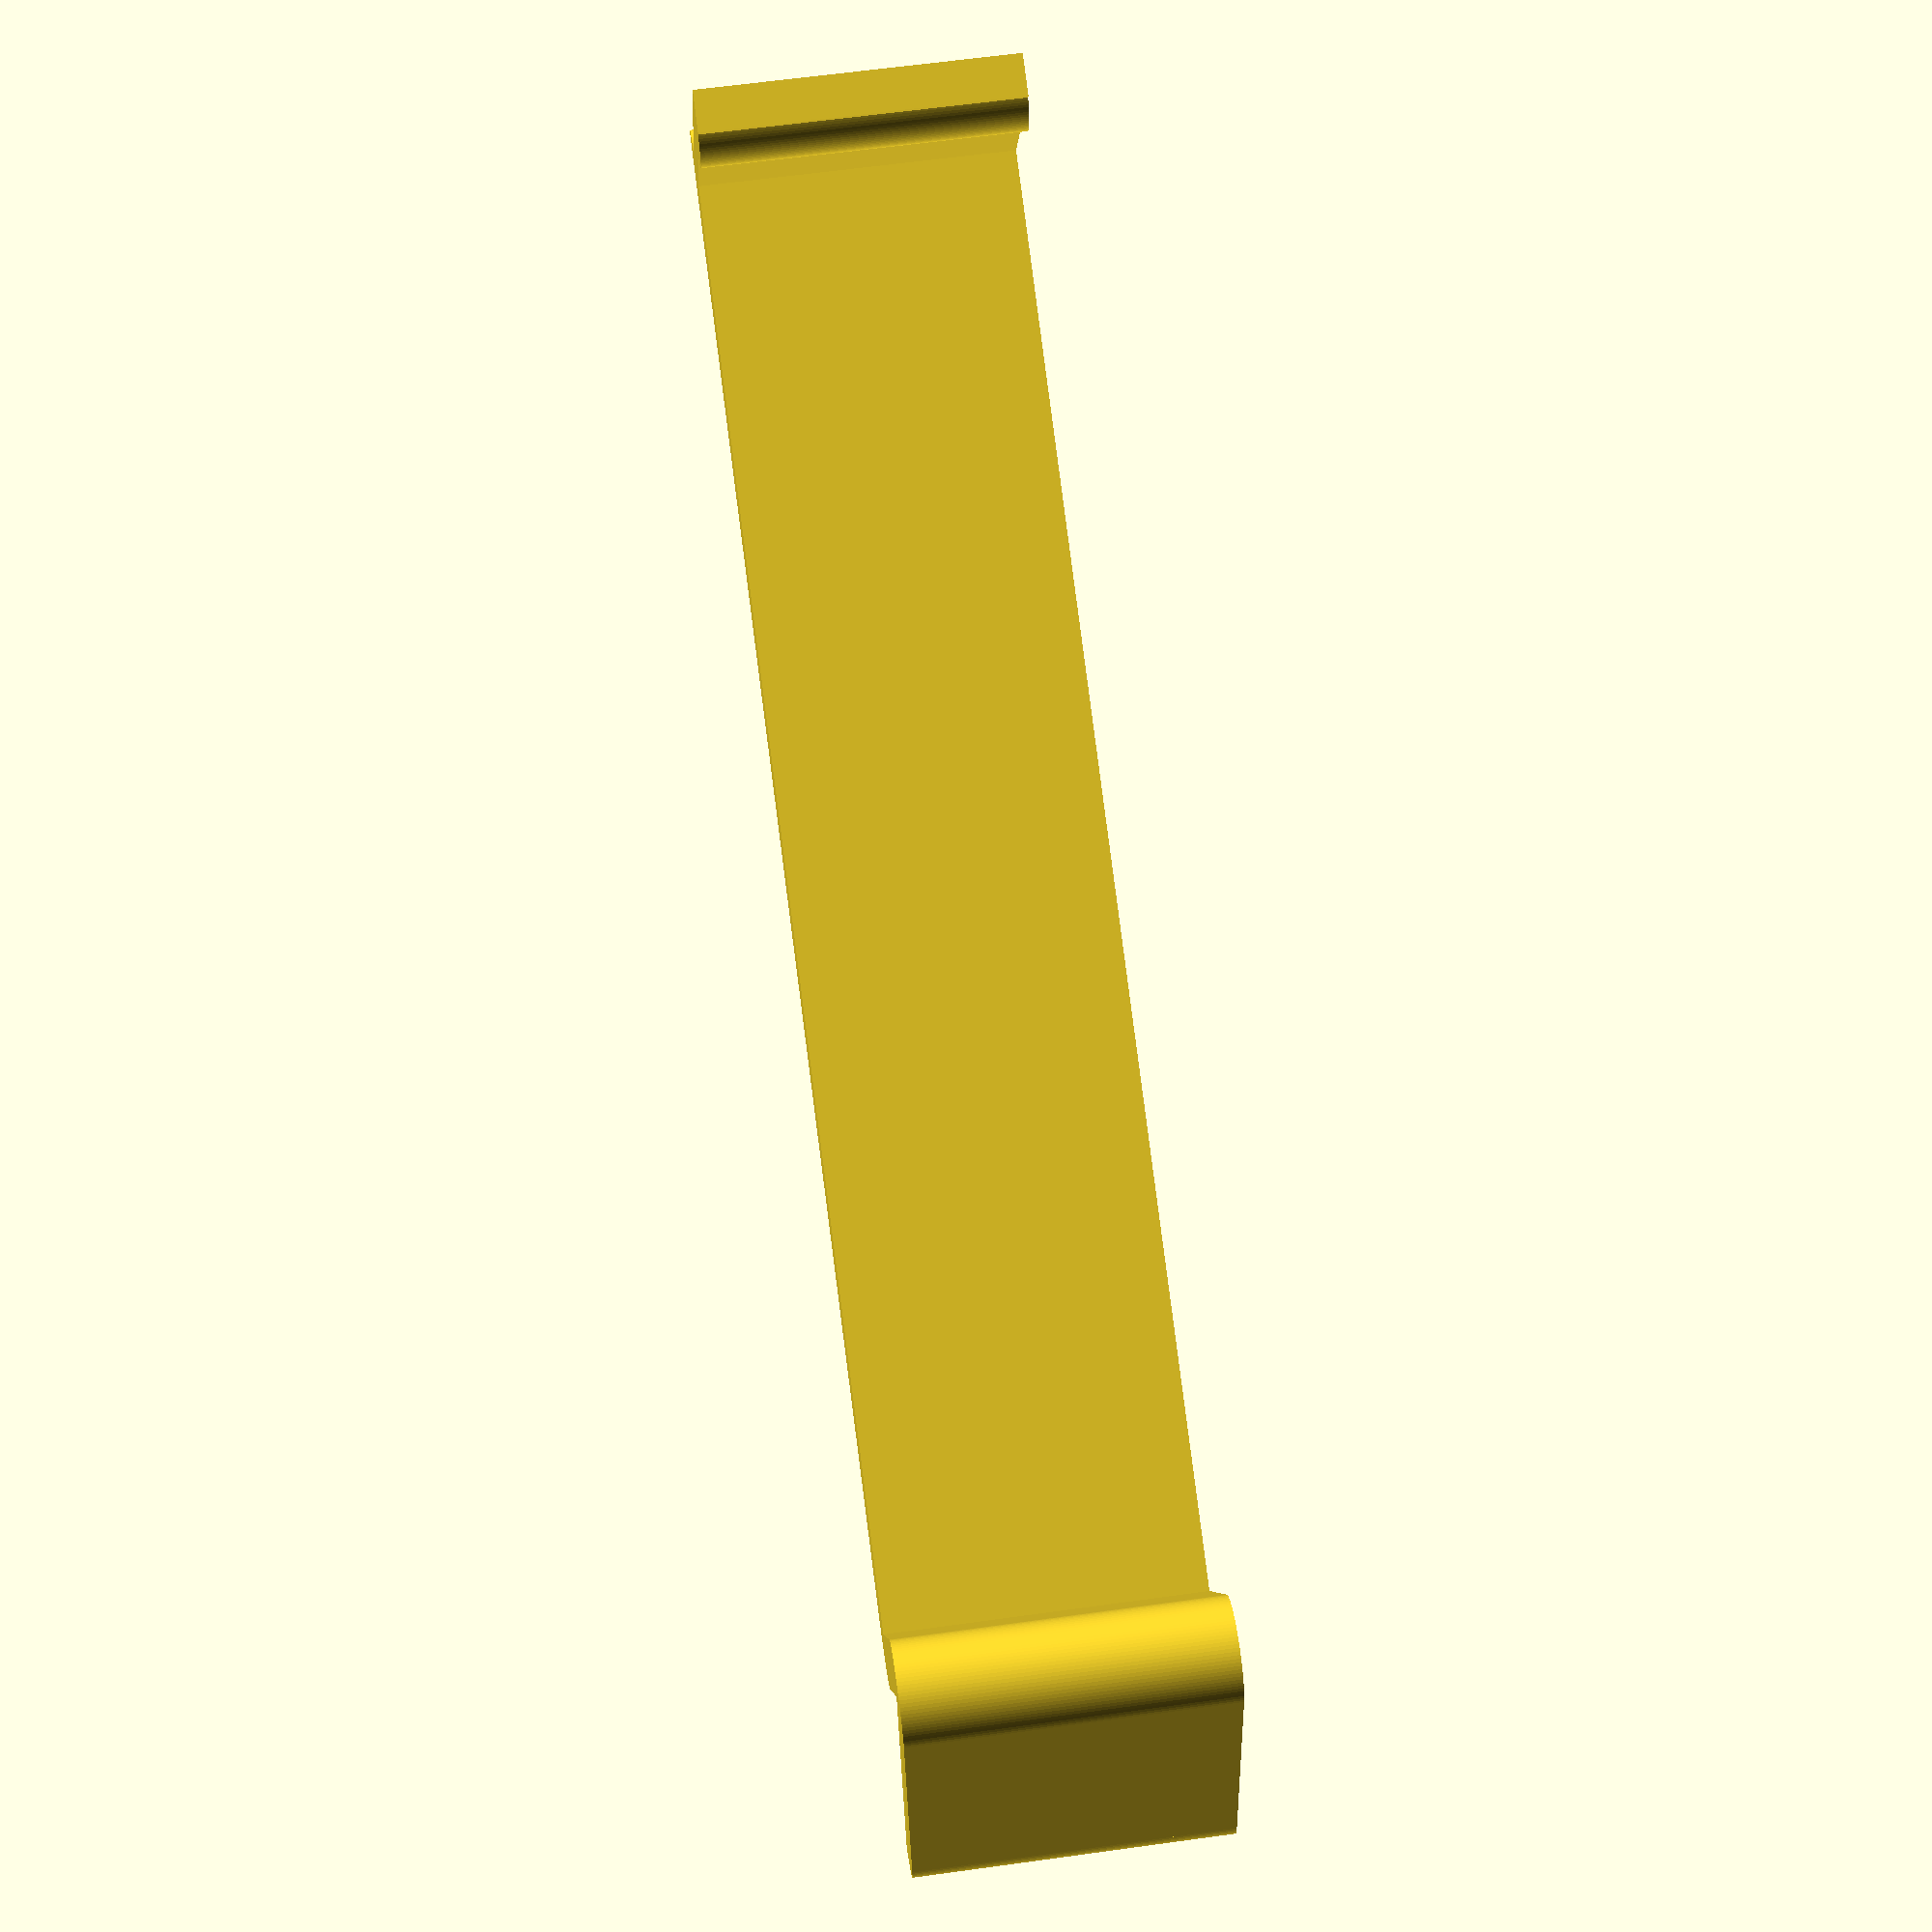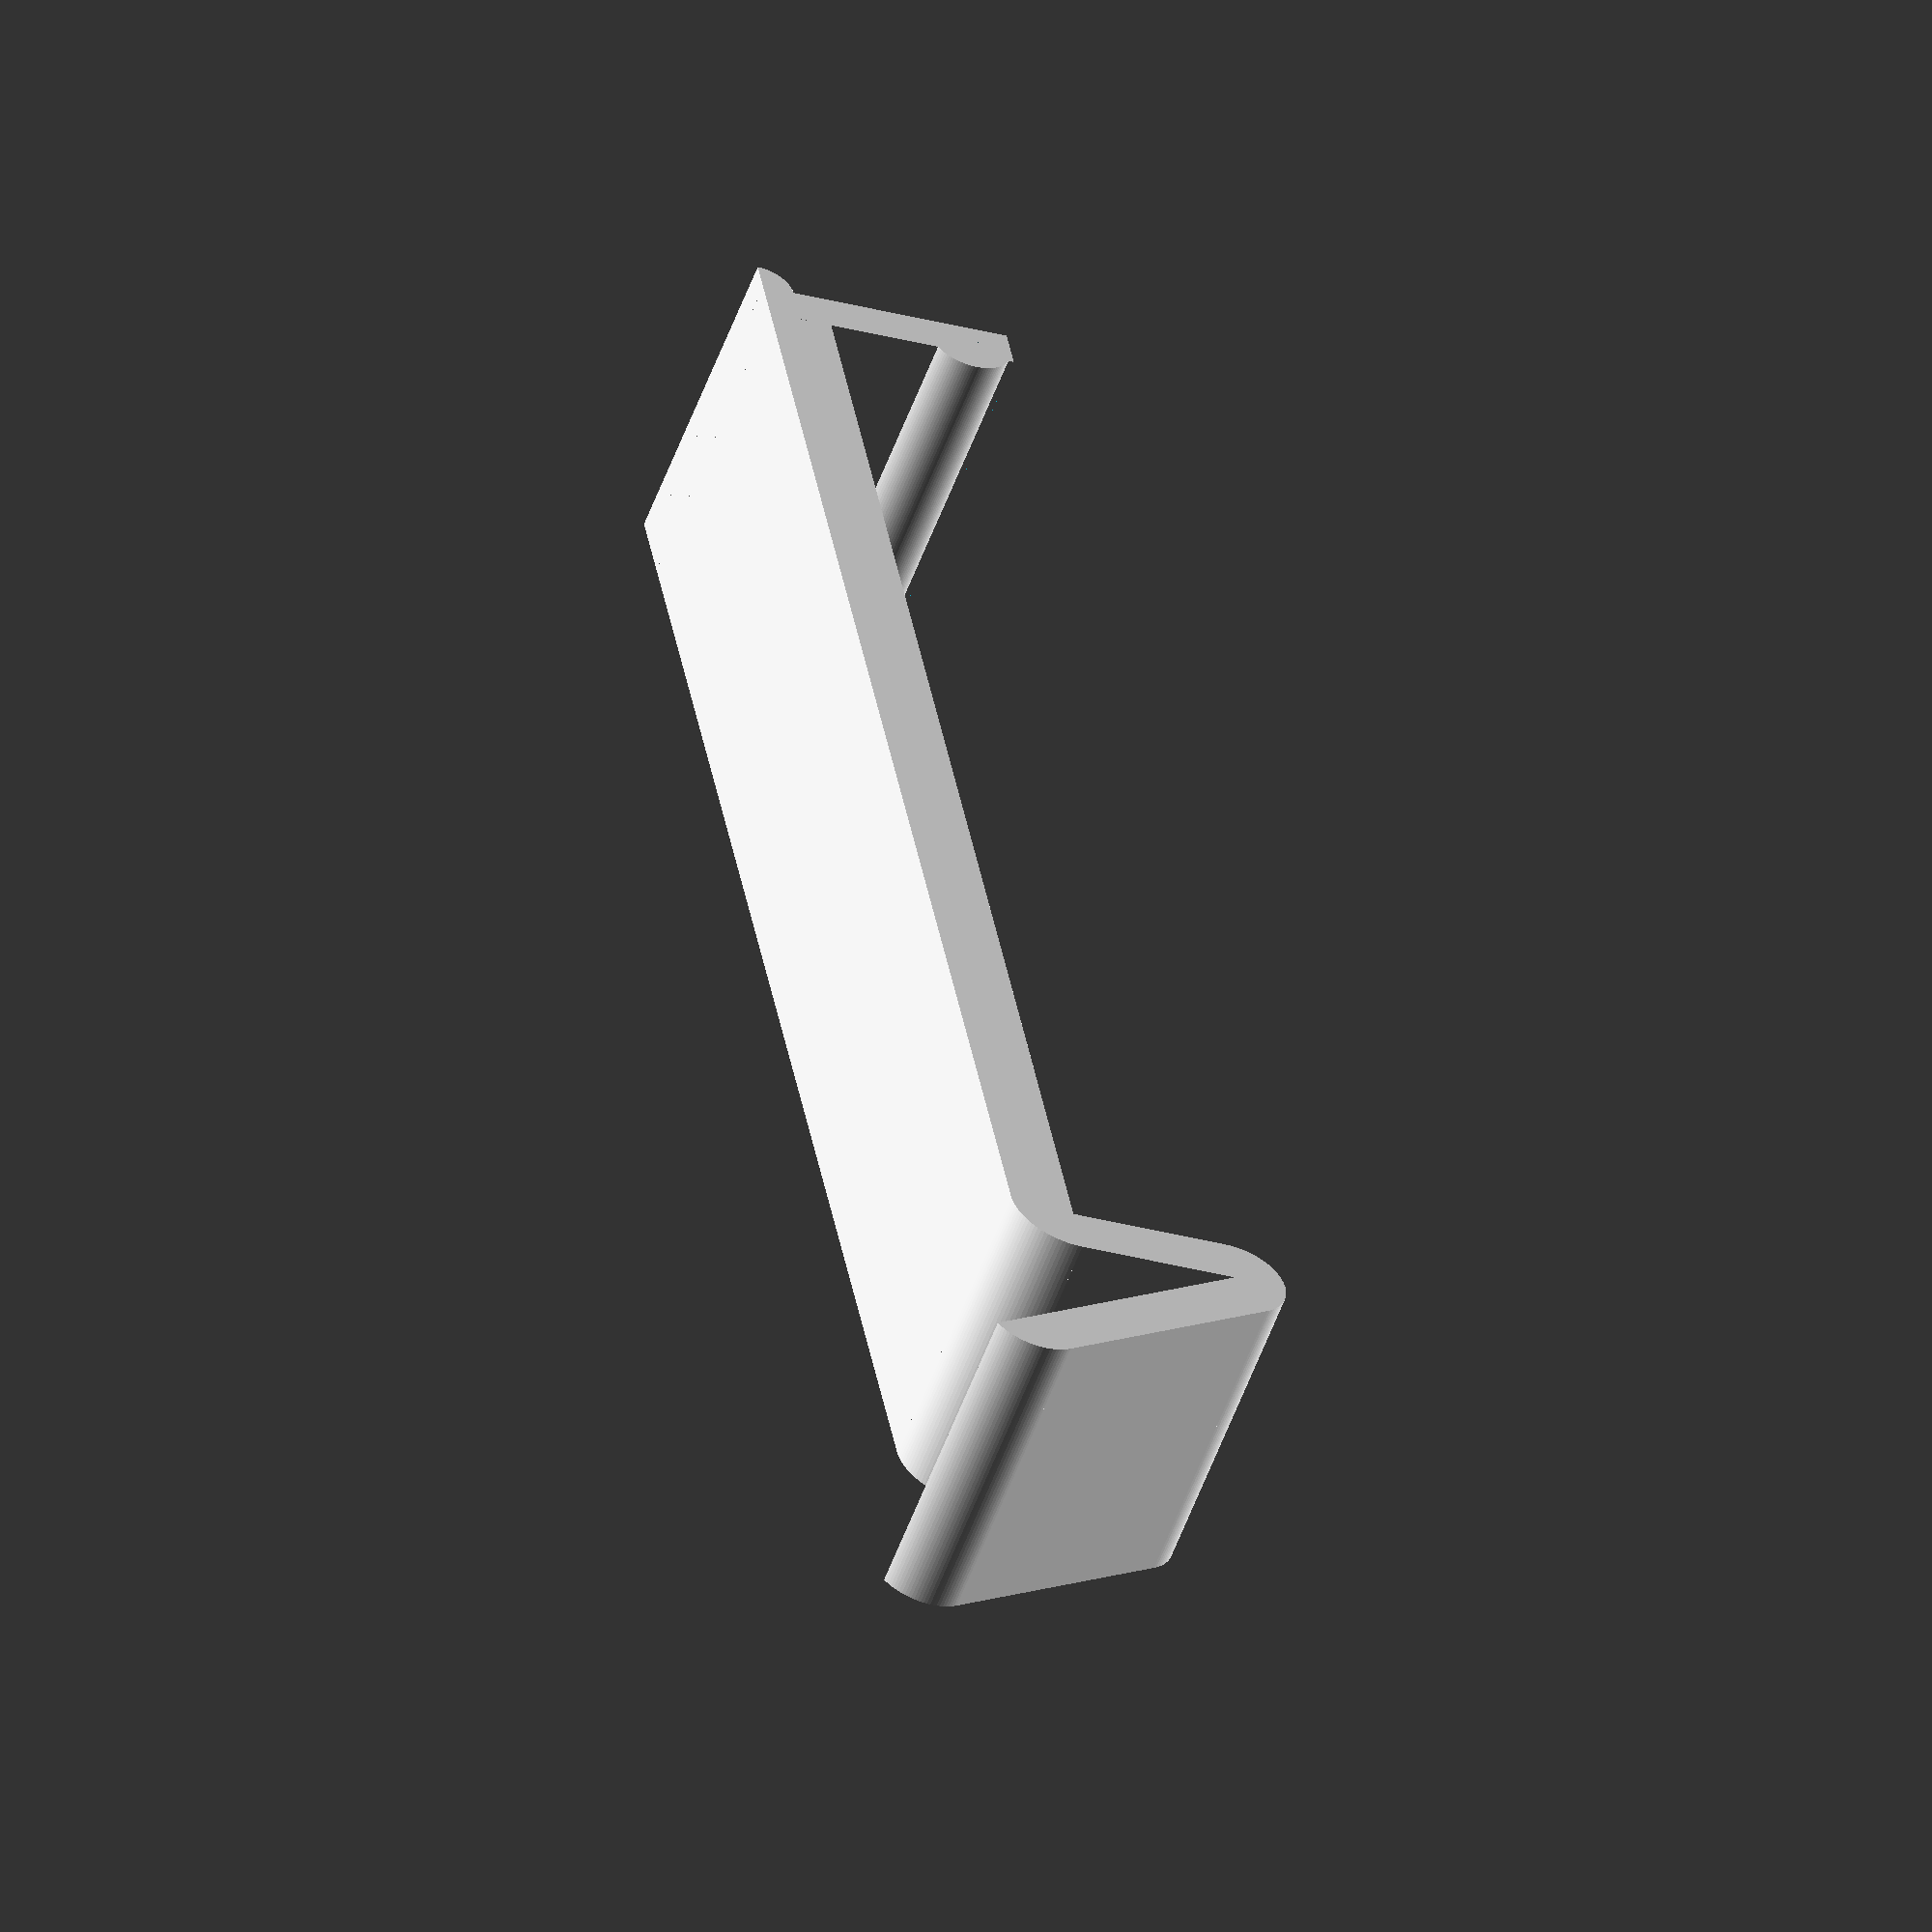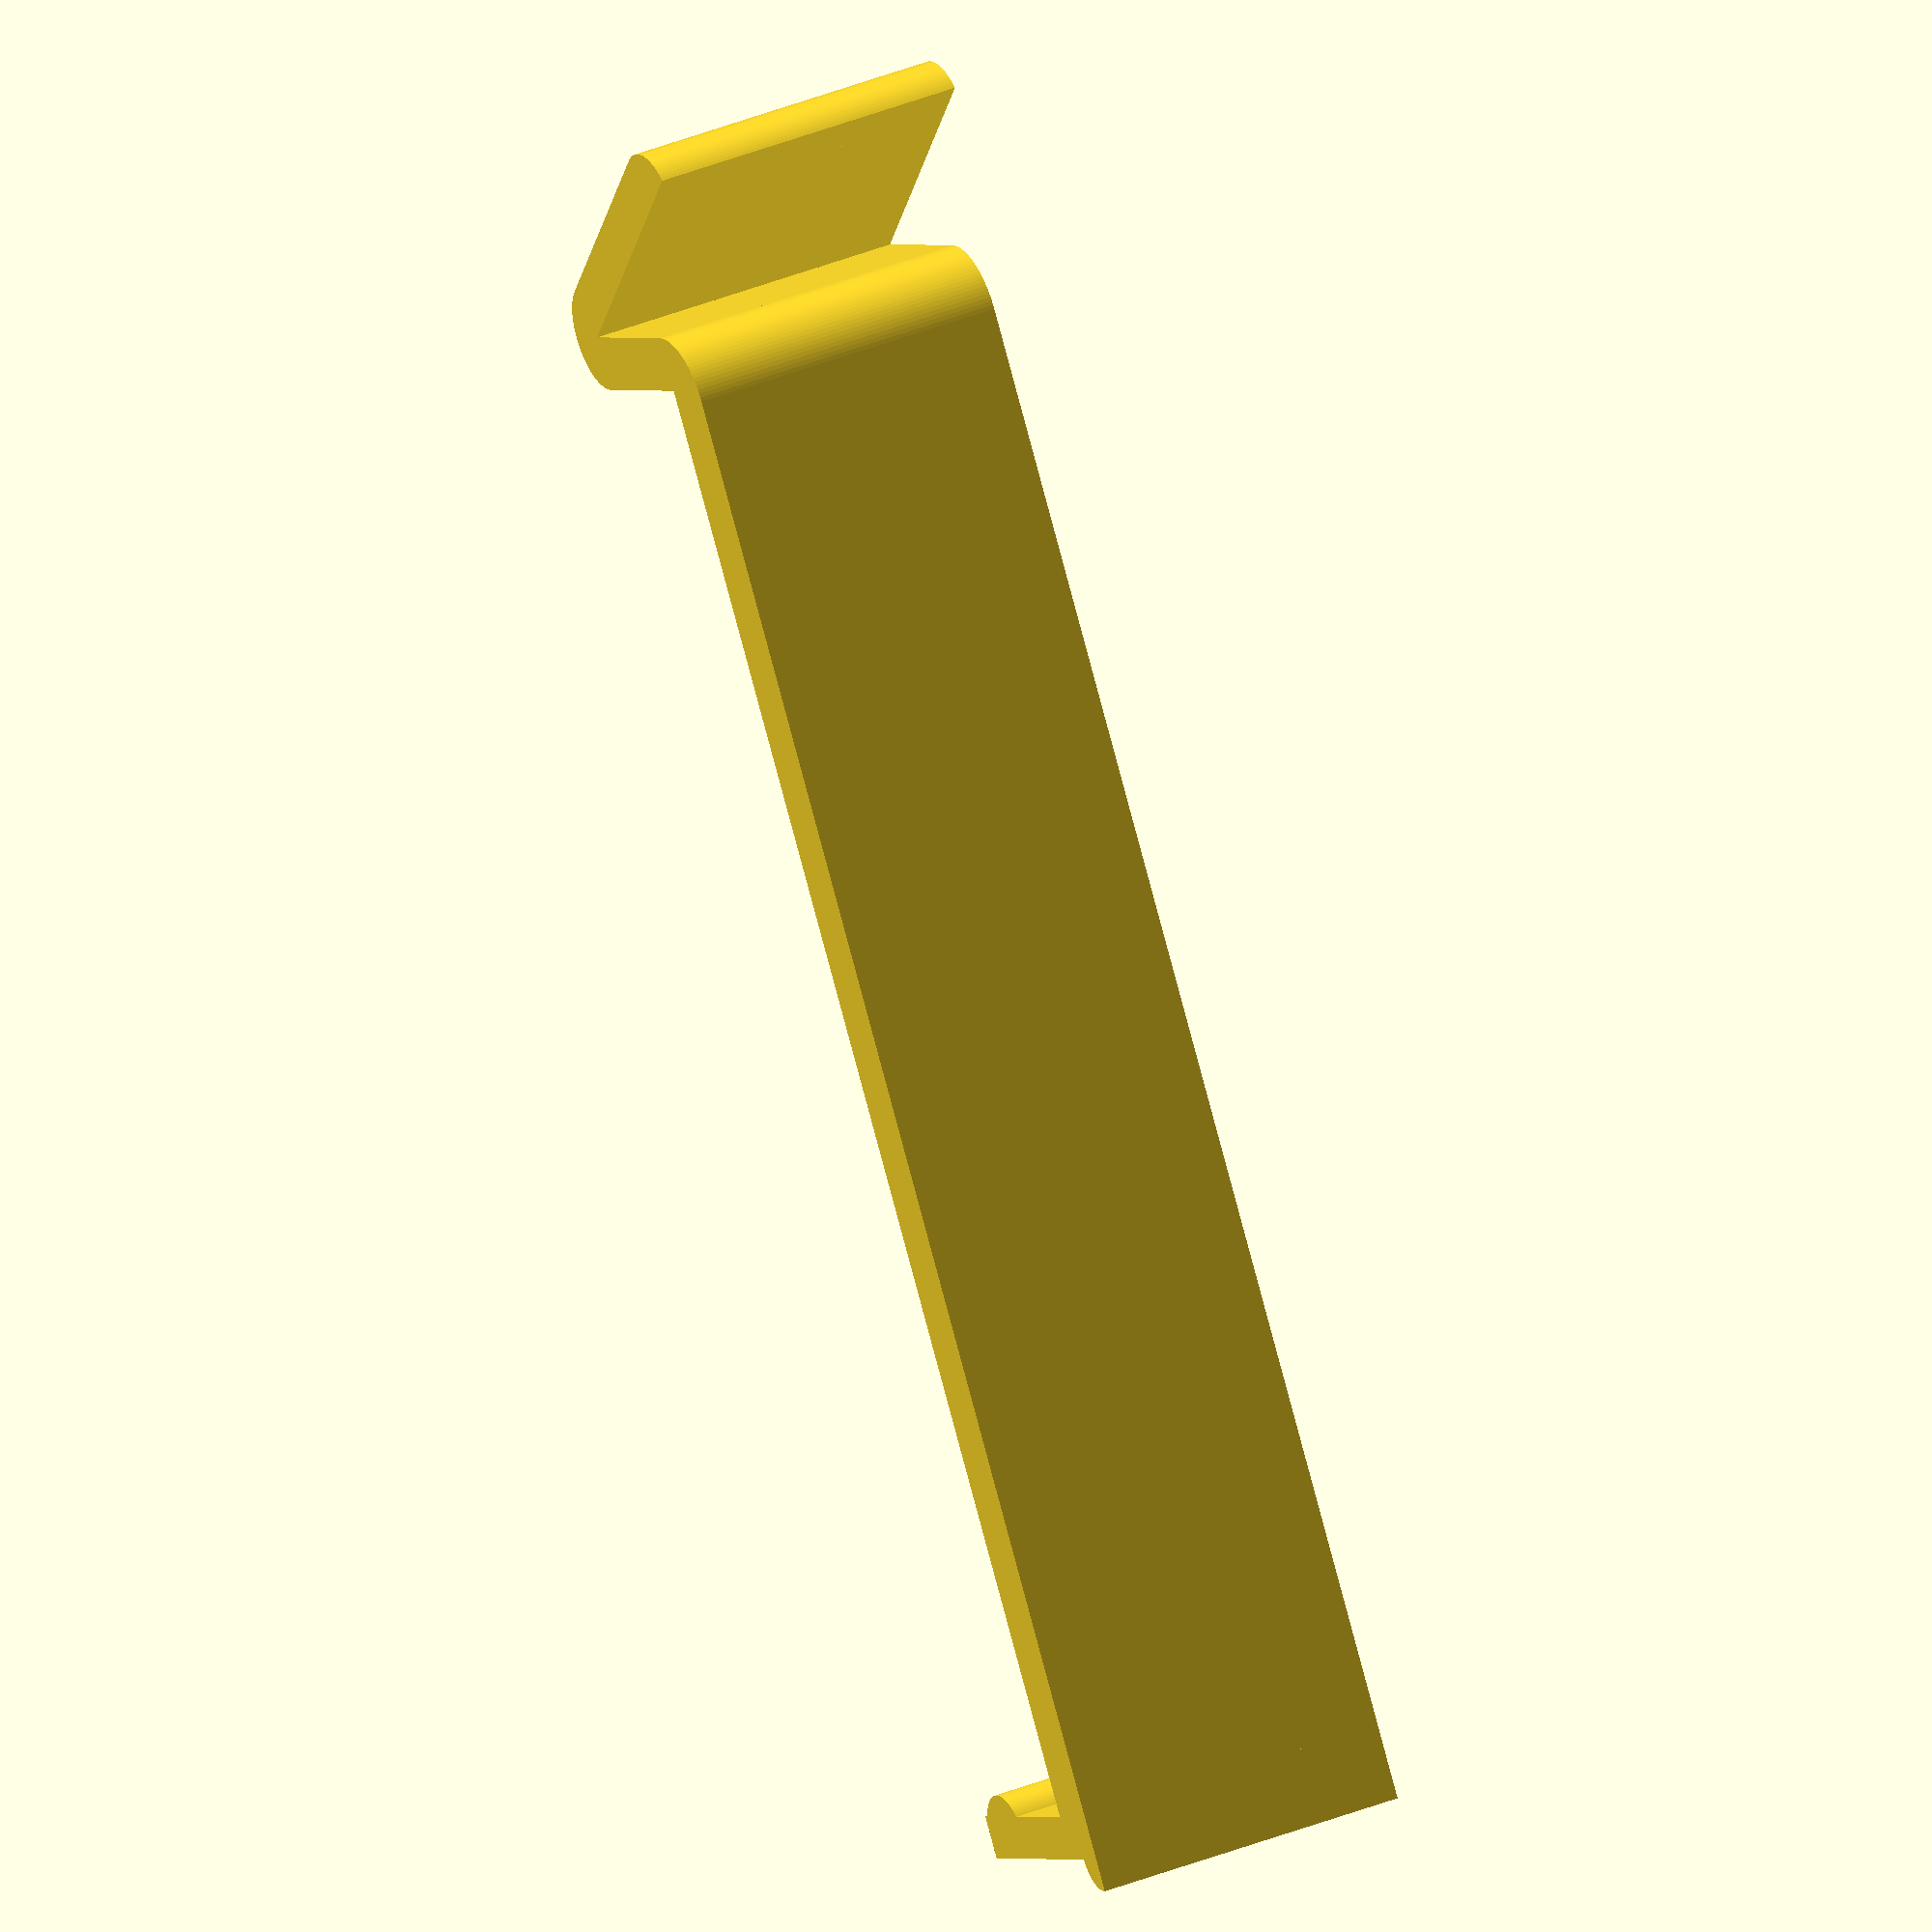
<openscad>
/* [Hook base] */
// Tickness of the main body
hook_tickness = 3;

// Width of the hook
hook_width = 15;

// Distance between top and bottom hook attachment 
base_height = 67.2;

/* [Top attachment] */
// 
top_hook_depth = 10;

// 
top_hook_height = 17.5;

// Tickness of the top attachment
top_hook_tickness = 2.5;

top_hook_bottom_angle = 90; // [90:90]
top_hook_back_angle = 30; // [30:180]

/* [Bottom attachment] */
// Generate bottom attachment
bottom_hook = true;
bottom_hook_tickness = 2;
bottom_hook_depth = 9;

/* [Accessory Type] */
accessory_type = "None"; // [None, Cleat, J-Hook]

/* [Cleat Options] */
cleat_height = 15;
cleat_depth = 10;
cleat_position = 40;

/* [J-Hook Options] */
jhook_tickness = 3; //
jhook_inner_radius = 10; //
jhook_angle = 180; // [100:200]
// J-hook position on the base. At 0, the bottom of the j-hook will be at the same height as the bottom of the hook.
jhook_position = 0; //

/* [Hidden] */
$fn = 60;

has_cleat = accessory_type == "Cleat";
has_jhook = accessory_type == "J-Hook";

hook_base();

module hook_base() {
    
    top_hook_depth = top_hook_depth - (top_hook_tickness);
    top_hook_height = top_hook_height - (top_hook_tickness*2);
    base(width = hook_width, height = base_height);

    translate([0,base_height - max(hook_tickness, top_hook_tickness),0]) {
        top_attachment();
    }
    
    if (bottom_hook) {
        bottom_attachment();
    }
    
    if (has_cleat) {
        translate([0,cleat_position,0]) {
            cleat();
        }
    } else if (has_jhook) {
        translate([0,jhook_position - (bottom_hook ? bottom_hook_tickness: 0) ,0]) {
            j_hook();
        }
    }
    
    module top_attachment() {
        union() {
            translate([0,hook_tickness,0]) {
                slice(r = hook_tickness, h = hook_width , d = top_hook_bottom_angle);
            }
            
            rotate([0,0,top_hook_bottom_angle - 90]) {
                translate([-top_hook_depth,hook_tickness + (hook_tickness - top_hook_tickness), 0]) {
                    cube([top_hook_depth, top_hook_tickness, hook_width]);
                    translate([0,top_hook_tickness,0]) {
                        rotate([0,0,top_hook_back_angle + 90]) {
                            slice(r = top_hook_tickness, h = hook_width, d = 180 - top_hook_back_angle);
                        }
                        rotate([0,0,top_hook_back_angle - 90]) {
                            translate([-top_hook_tickness,0,0]) {
                                cube([top_hook_tickness,top_hook_height,hook_width]);
                            }
                            translate([0,top_hook_height,0]) {
                                rotate([0,0,90])
                                slice(r = top_hook_tickness, h = hook_width, d = 90);
                            }
                        }
                        
                    }
                }
            }            
        }
    }
    
    module bottom_attachment() {
        translate([0,-2,0]) {
            cube([hook_tickness,2,hook_width]);
            translate([hook_tickness,0,0])
            rotate([0,0,-180]) {
                slice(r = hook_tickness/2, h = hook_width, d = 90);
            }
        }
        rotate([0,0,-90]) {
            translate([0,-bottom_hook_depth,0]) {
                cube([bottom_hook_tickness, bottom_hook_depth, hook_width]);
                rotate([0,0,90]) {
                    translate([2,-1,0]) {
                        difference() {
                            slice(r = 2, h = hook_width, d = 180);
                            translate([-2,0,0]) {
                                cube([4,1,hook_width]);
                            }
                        }
                    }
                }
            }
        }
    }
}

module base(tickness = hook_tickness, height = 50, width = 15) {
    union() {
        cube([tickness, height, width ]);
        children();
    }
}

/* Accessories */
module cleat(width = 15, hole = false) {
    tolerance = hole ? 0.5 : 0;
    cleat_height = cleat_height  + tolerance + 0.8;
    cleat_depth = cleat_depth + tolerance;
    hook_tickness = hook_tickness + tolerance;
    width = width + tolerance;
    
    difference() {
        union() {
            cube([cleat_depth, cleat_height, width]);
            if (hole) {
                translate([0,-(cleat_height/2),0]) {
                    cube([cleat_depth, cleat_height, width ]);
                }
            }
                
        }
        translate([-1,cleat_height - cleat_depth,0]) {
            rotate([0,0,45]) {
                cube([cleat_depth * 2,cleat_depth,width]);
            }
        }
        if (!hole) {
            translate([cleat_depth,-cleat_depth,0]) {
                rotate([0,0,45]) {
                    translate([-cleat_depth,0,0])
                        cube([cleat_depth * 2,cleat_depth,width]);
                }
            }
        }
    }
    
    translate([1,-1,0]) {
        rotate([0,0,90]) {
            difference() {
                cube([1,1, width]);
                cylinder(r = 1, h = width);
            }
        }
    }
}

module j_hook() {
	jhook_center = jhook_inner_radius + jhook_tickness;
	
	translate([hook_tickness - jhook_tickness,0,0]) {
		difference() {
			union() {
				cube([jhook_center,jhook_center,hook_width]);
		
				translate([jhook_center,jhook_center,0]) {	
				rotate ([0,0,-90])	
					slice(r = jhook_center, h = hook_width, d = jhook_angle - 90);
			
					rotate([0,0,jhook_angle - 180])
					translate([jhook_tickness/2 + jhook_inner_radius ,0,0]) {
						slice(r = jhook_tickness/2, h=15);
					}
				}
			}
			translate([jhook_center,jhook_center,0]) {
				cylinder(r = jhook_inner_radius, h = hook_width);
			}
		}
	}
}

/* Helpers */

// Generates a slice of a cylinder with an angle
module slice(r = 10, h = 10, d = 180, center = false) {
    translate([0,0,(center ? -h/2 : 0)]) {
        rotate_extrude(angle = d, $fn=100) {
            square([r,h]);
        }
    }
}
</openscad>
<views>
elev=297.7 azim=111.8 roll=82.0 proj=p view=wireframe
elev=236.2 azim=350.0 roll=200.2 proj=o view=wireframe
elev=142.0 azim=145.5 roll=117.3 proj=o view=solid
</views>
